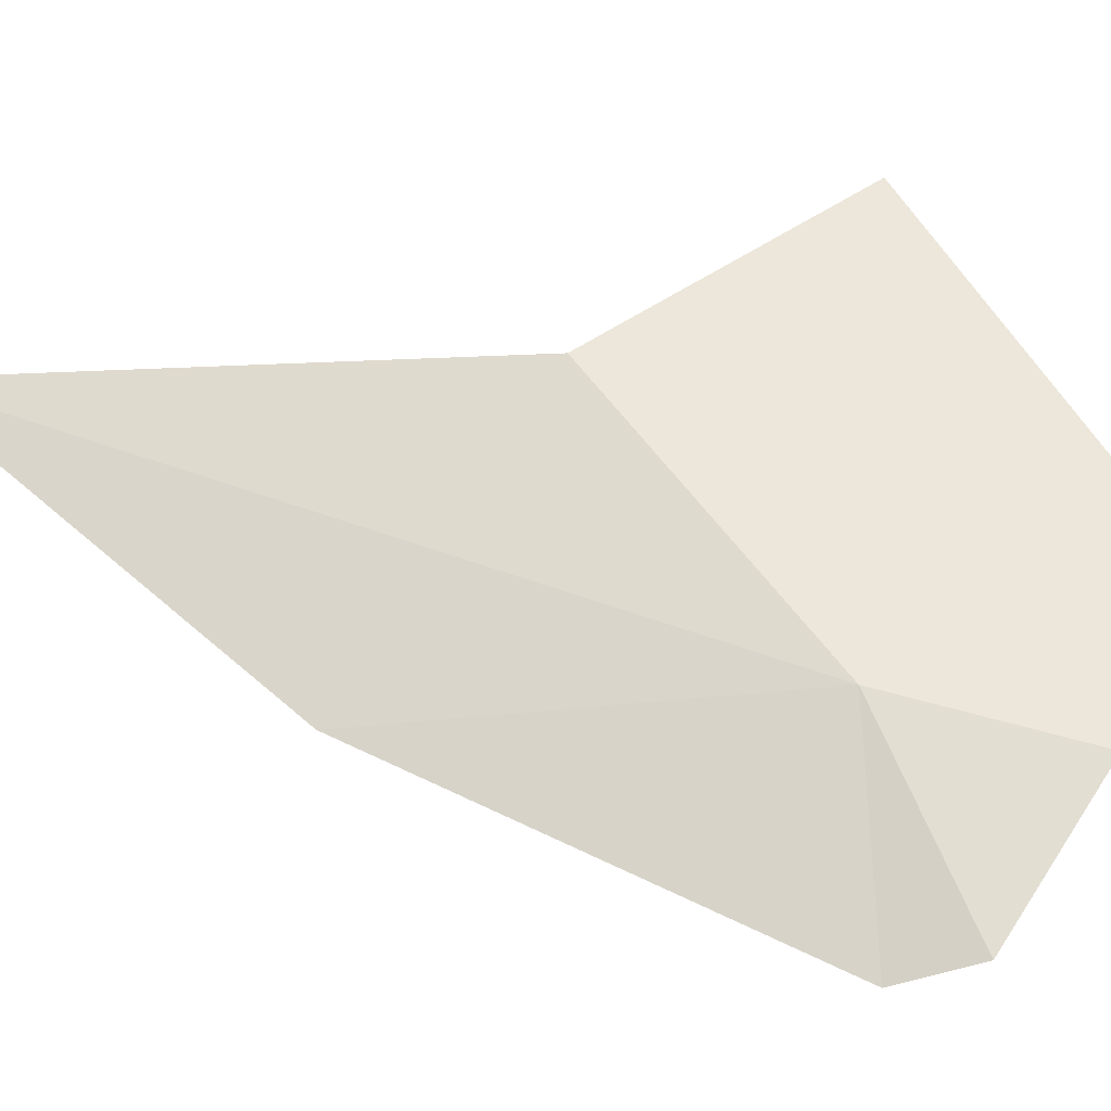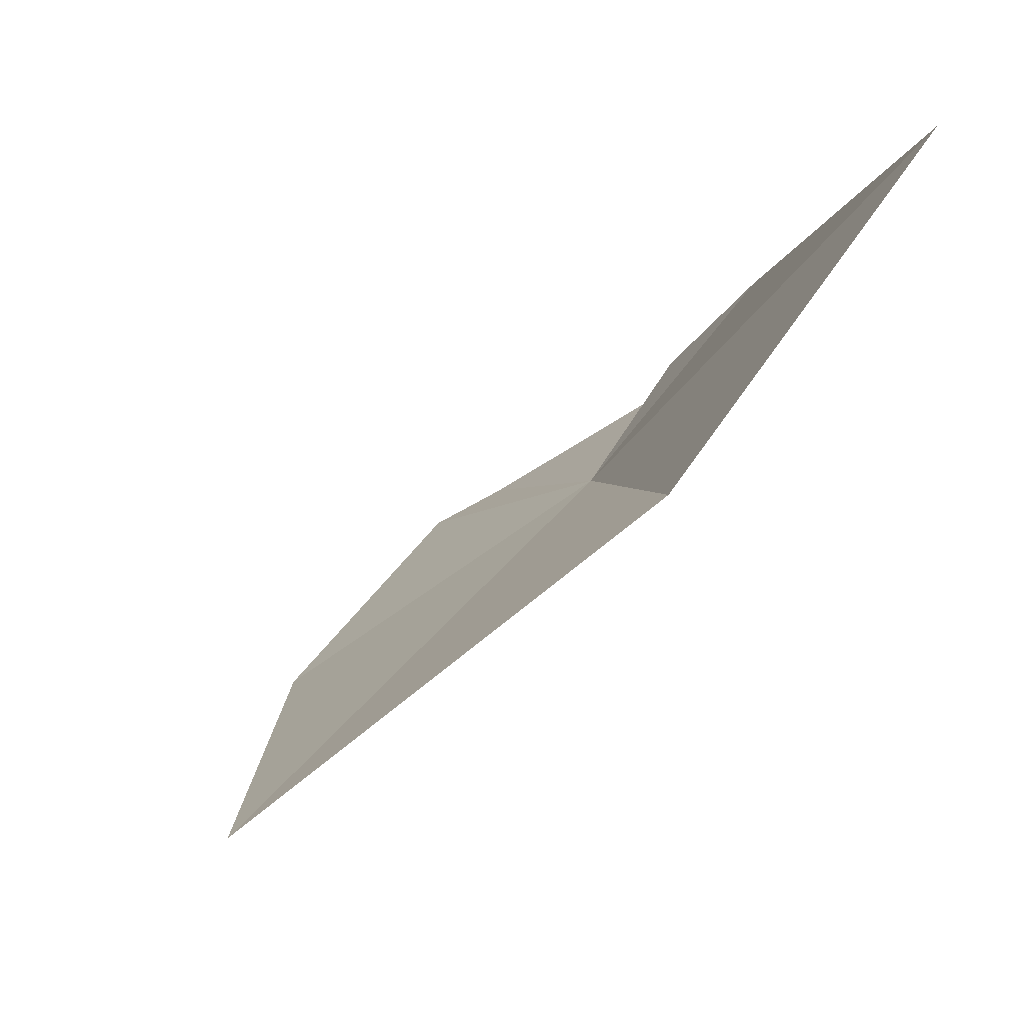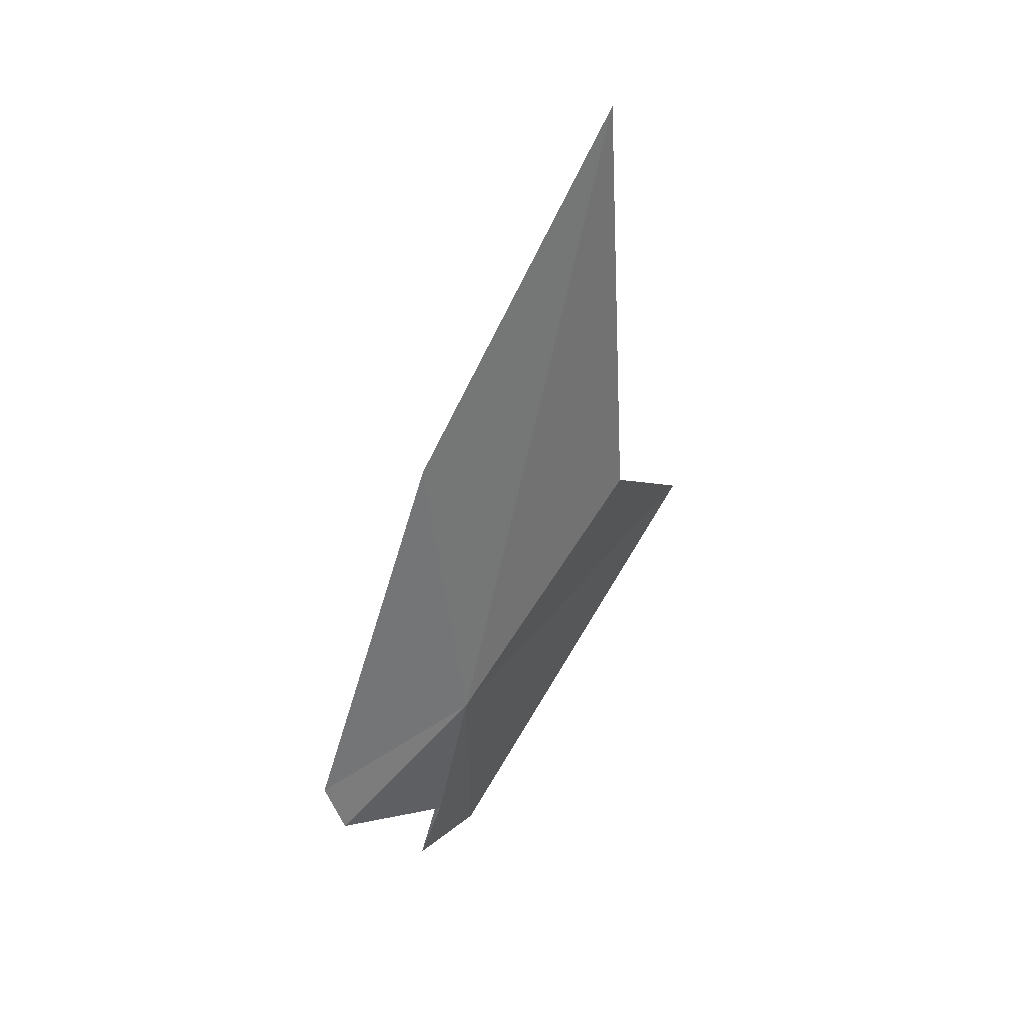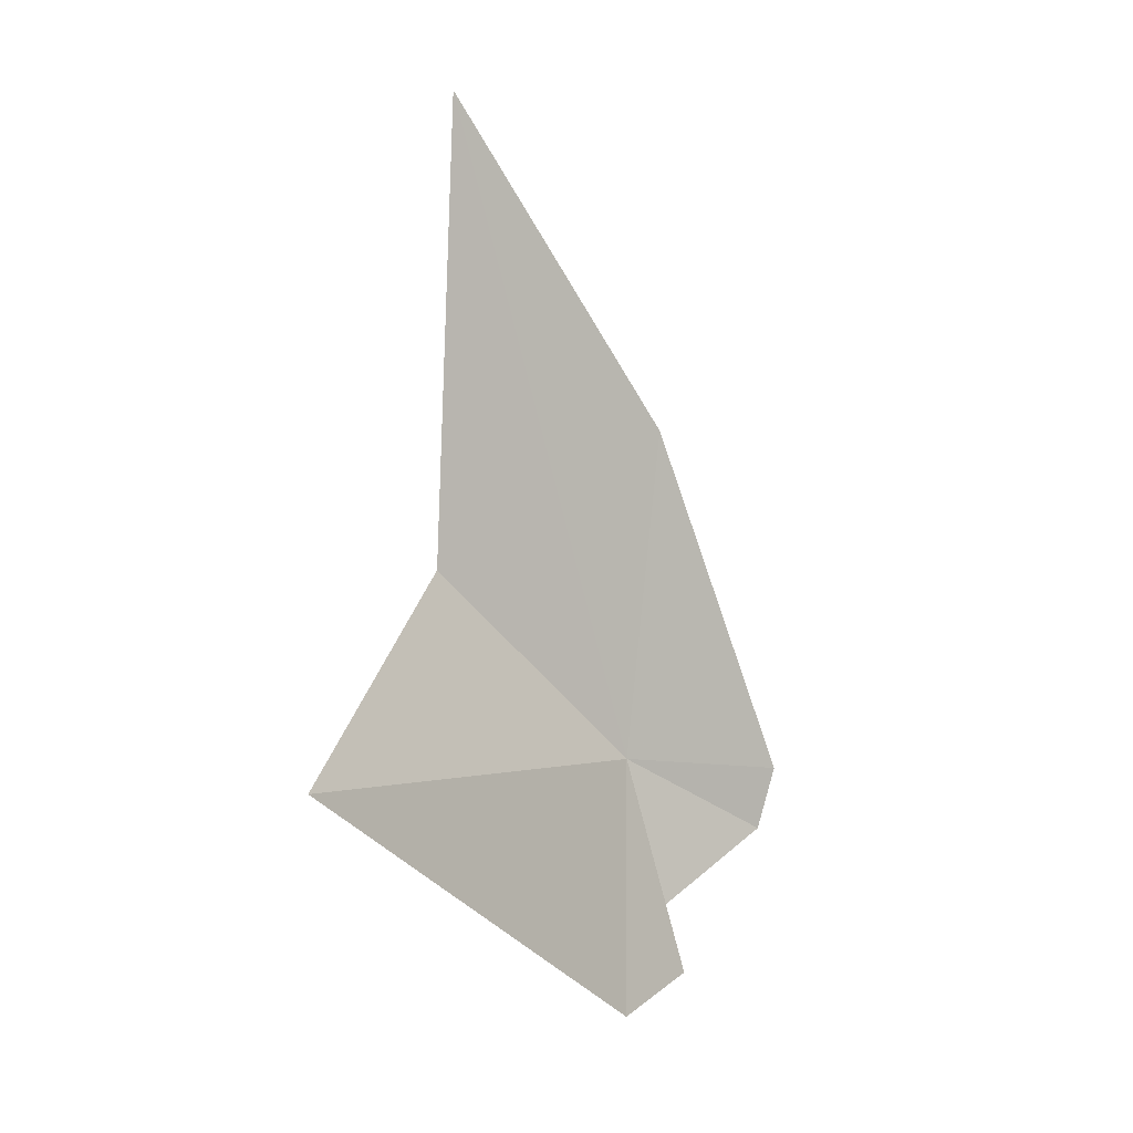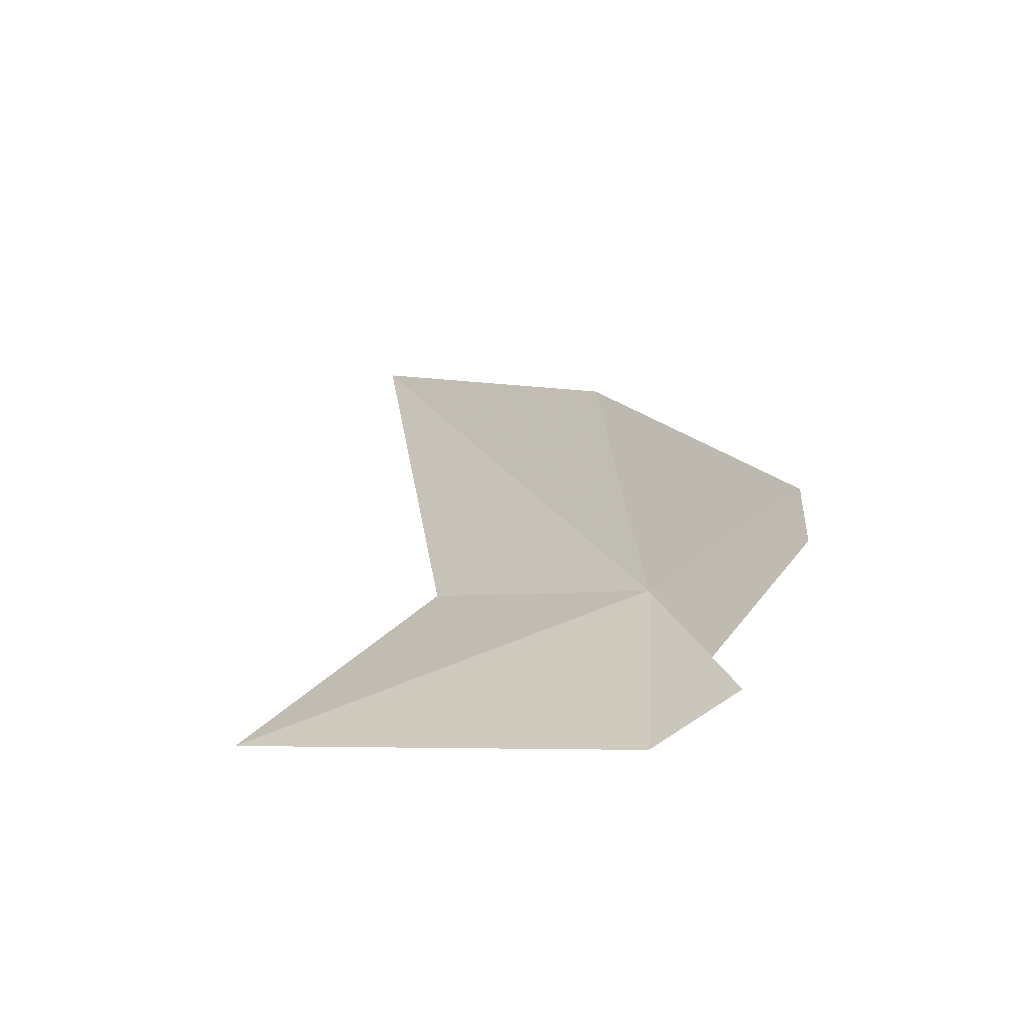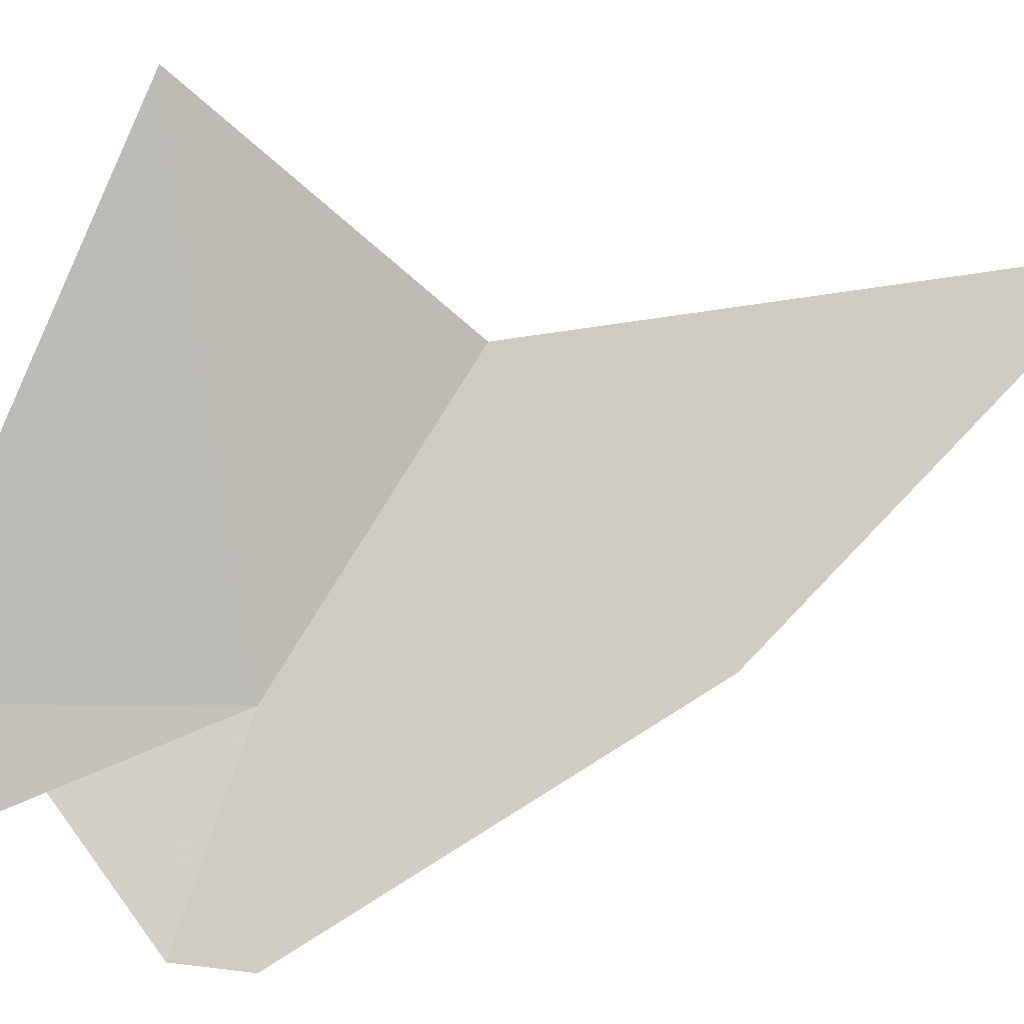
<metadata>
{"format":"obj","ext":"obj","renderer":"f3d","projection":"perspective","resolution":1024,"background":"white","views":[{"elev":-71.5,"azim":91.2,"up":"+Y"},{"elev":42.9,"azim":31.8,"up":"+Y"},{"elev":49.5,"azim":4.0,"up":"+Z"},{"elev":-8.3,"azim":-171.0,"up":"+Z"},{"elev":-58.6,"azim":-99.9,"up":"+Z"},{"elev":37.2,"azim":-93.3,"up":"+Y"}]}
</metadata>
<code>
v 9.745 21.68 -14.84
v 9.742 21.76 -16.18
v 10.92 23.68 -15.09
v 9.591 21.47 -15.62
v 9.48 21.36 -15.96
v 10.56 22.69 -13.95
v 9.528 21.94 -13.12
v 10.41 23.1 -11.62
v 9.098 21.04 -15.19
v 9.002 21.07 -14.86
f 1 2 3
f 1 4 5
f 1 5 2
f 1 3 6
f 1 8 7
f 1 6 8
f 1 10 9
f 1 9 4
f 1 7 10

</code>
